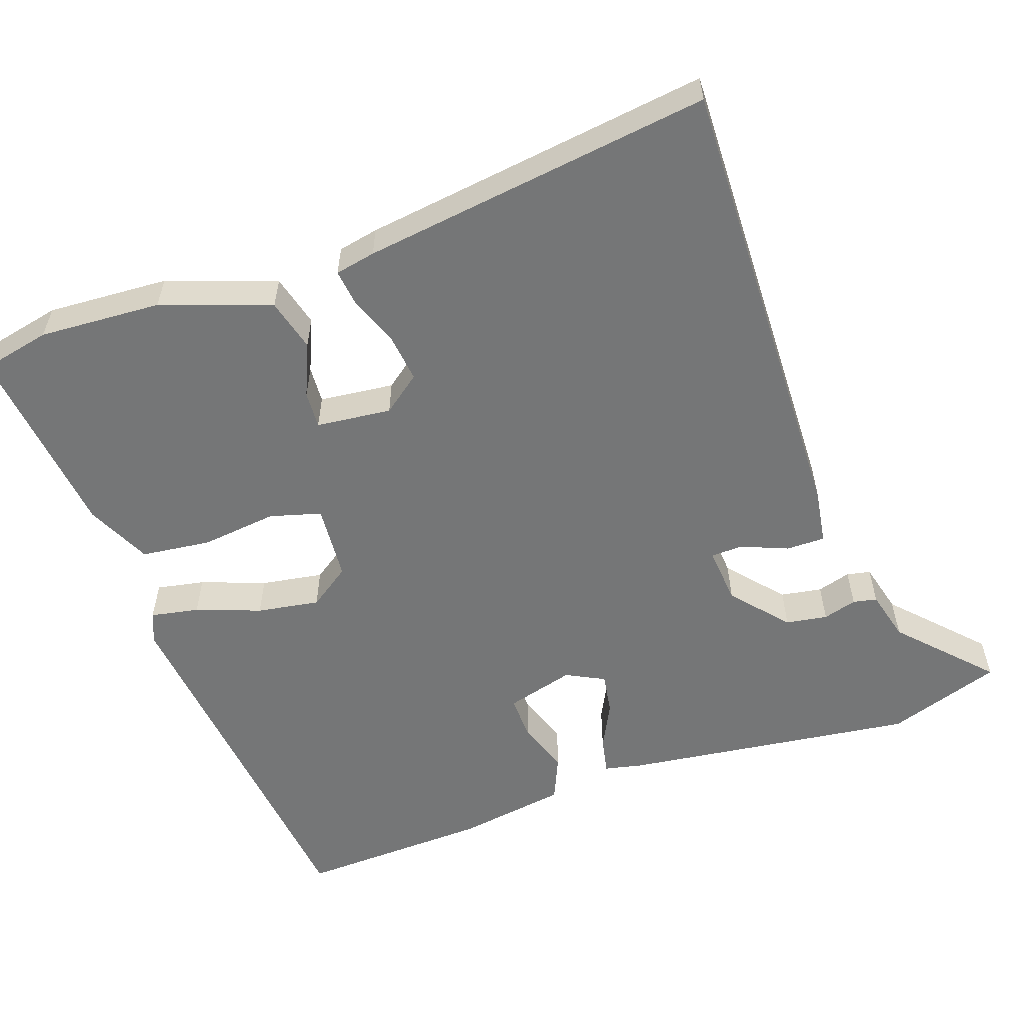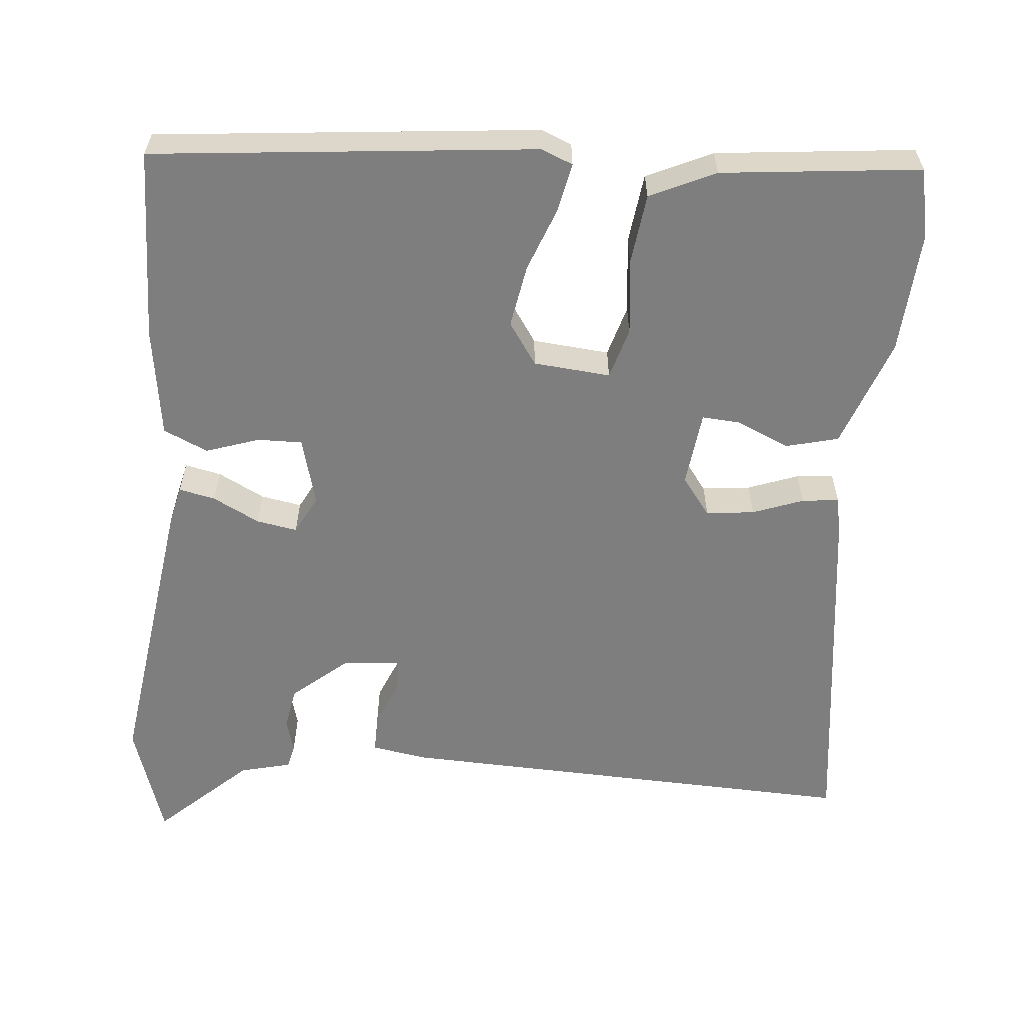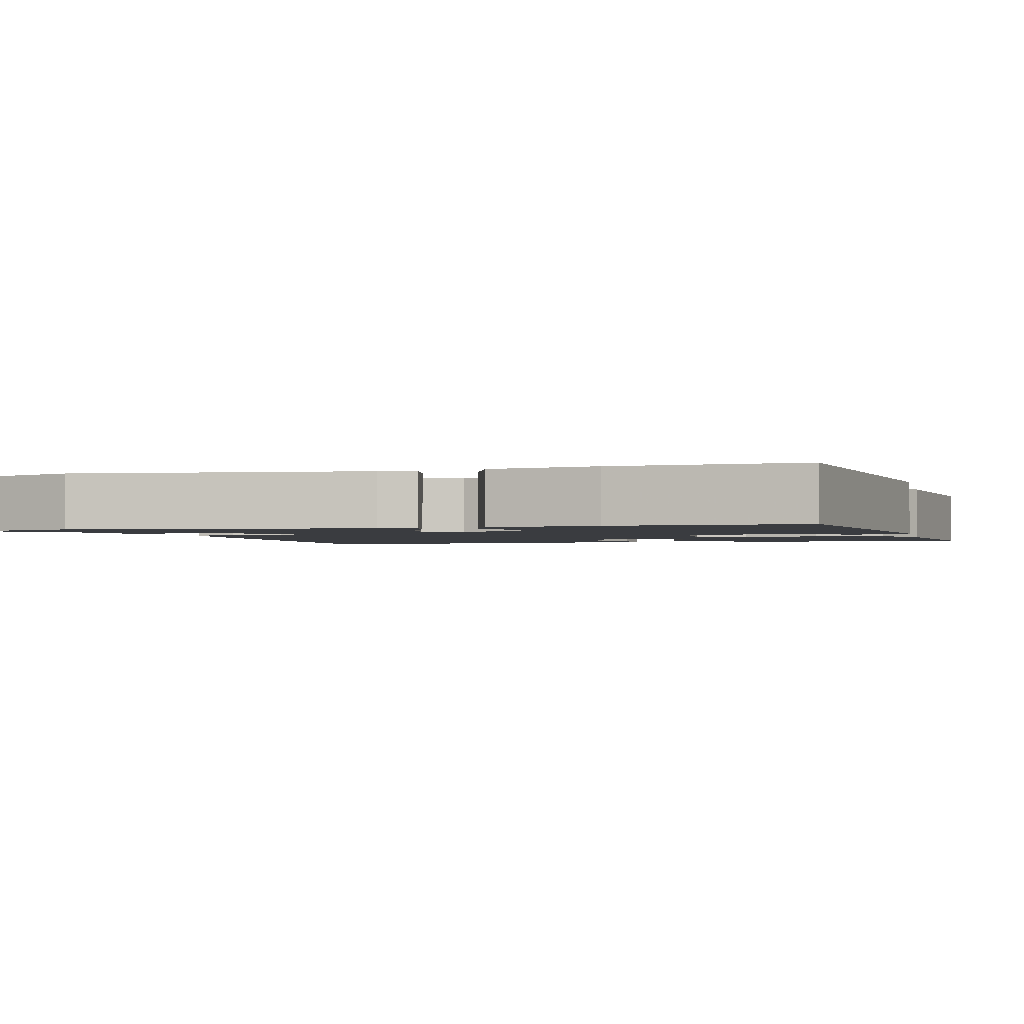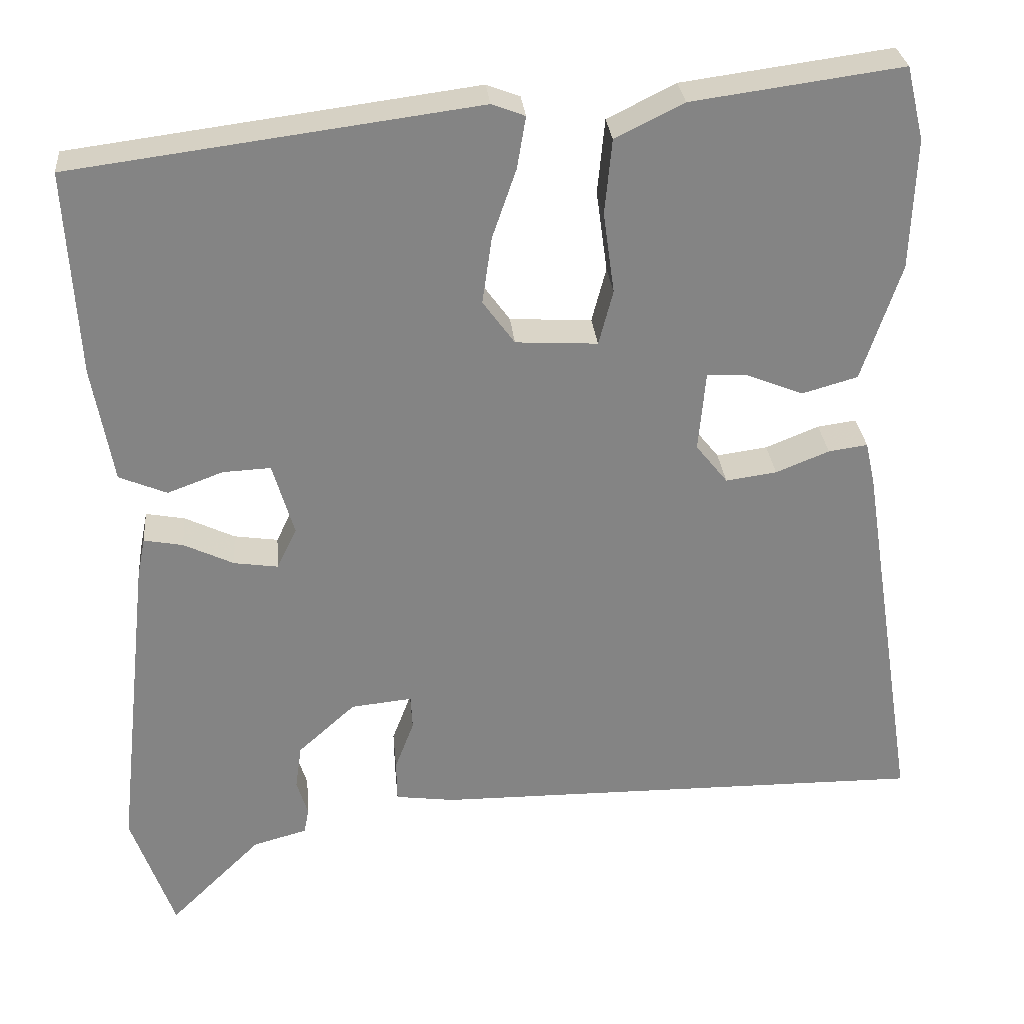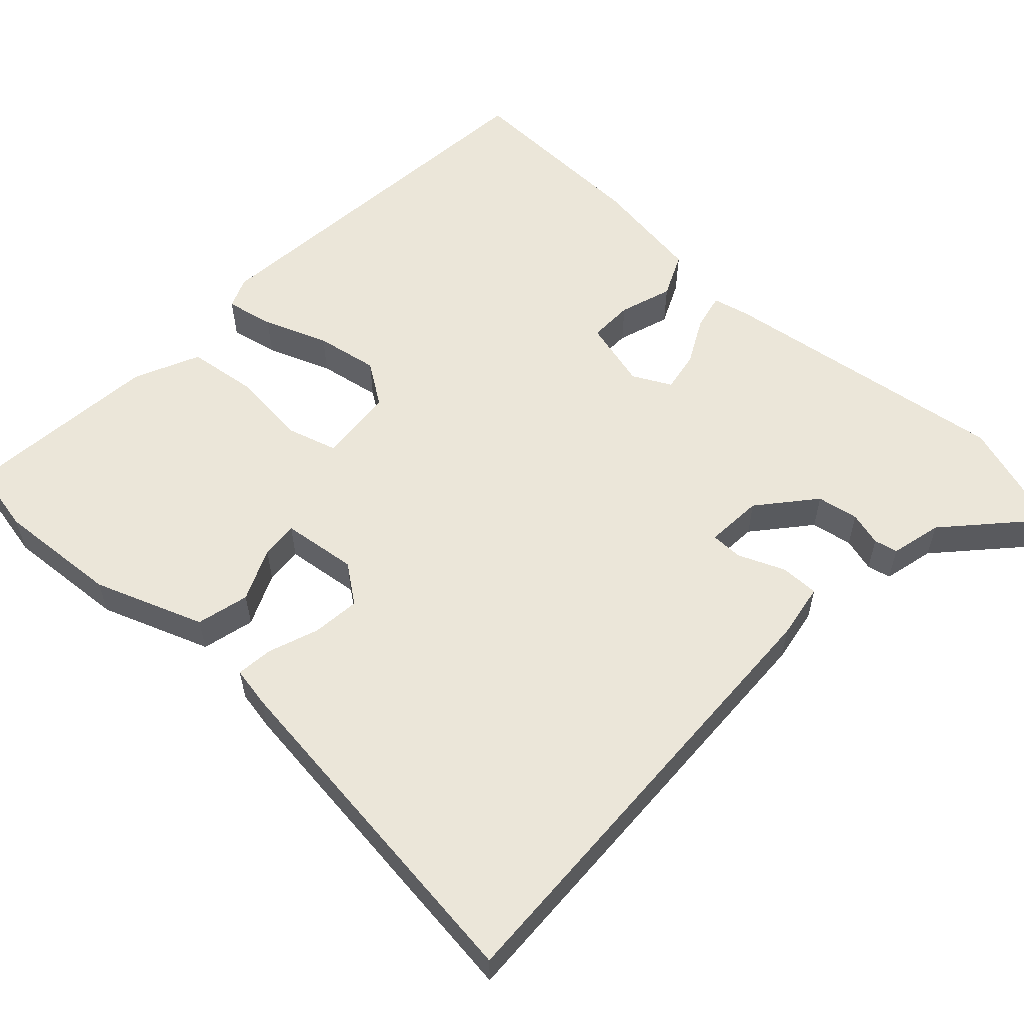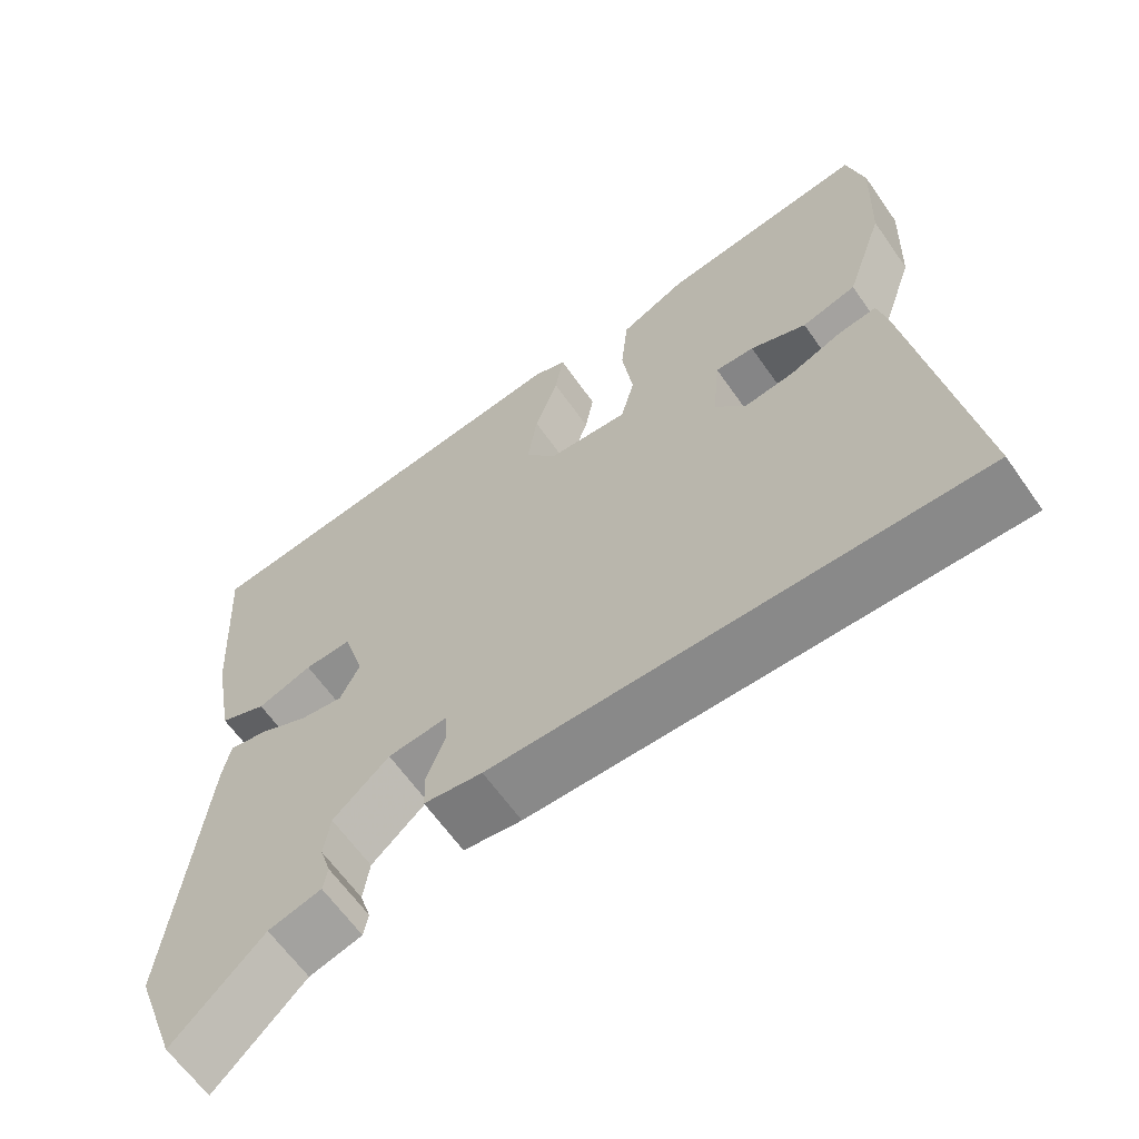
<metadata>
{"format":"obj","ext":"obj","renderer":"f3d","projection":"perspective","resolution":1024,"background":"white","views":[{"elev":-56.7,"azim":108.1,"up":"+Y"},{"elev":-59.4,"azim":-6.8,"up":"+Y"},{"elev":-1.9,"azim":-75.7,"up":"+Y"},{"elev":28.9,"azim":-5.2,"up":"+Z"},{"elev":57.5,"azim":131.0,"up":"+Y"},{"elev":-63.4,"azim":35.0,"up":"+Z"}]}
</metadata>
<code>
v -0.514 0.07 0.444
v -0.005 0.07 0.511
v 0.037 0.07 0.495
v 0.026 0.07 0.43
v -0.004 0.07 0.343
v -0.016 0.07 0.259
v 0.024 0.07 0.204
v 0.127 0.07 0.198
v 0.145 0.07 0.267
v 0.131 0.07 0.369
v 0.14 0.07 0.463
v 0.226 0.07 0.506
v 0.49 0.07 0.542
v 0.512 0.07 0.45
v 0.506 0.07 0.286
v 0.457 0.07 0.138
v 0.387 0.07 0.118
v 0.315 0.07 0.147
v 0.265 0.07 0.149
v 0.256 0.07 0.048
v 0.296 0.07 -0.002
v 0.36 0.07 0.007
v 0.427 0.07 0.034
v 0.476 0.07 0.041
v 0.488 0.07 -0.013
v 0.561 0.07 -0.483
v -0.061 0.07 -0.479
v -0.136 0.07 -0.469
v -0.137 0.07 -0.417
v -0.113 0.07 -0.354
v -0.115 0.07 -0.311
v -0.192 0.07 -0.319
v -0.264 0.07 -0.384
v -0.272 0.07 -0.44
v -0.258 0.07 -0.485
v -0.264 0.07 -0.517
v -0.332 0.07 -0.536
v -0.447 0.07 -0.649
v -0.501 0.07 -0.497
v -0.458 0.07 -0.102
v -0.448 0.07 -0.052
v -0.399 0.07 -0.061
v -0.336 0.07 -0.091
v -0.281 0.07 -0.099
v -0.256 0.07 -0.047
v -0.283 0.07 0.044
v -0.343 0.07 0.041
v -0.413 0.07 0.015
v -0.473 0.07 0.04
v -0.499 0.07 0.187
v -0.514 0 0.444
v -0.005 0 0.511
v 0.037 0 0.495
v 0.026 0 0.43
v -0.004 0 0.343
v -0.016 0 0.259
v 0.024 0 0.204
v 0.127 0 0.198
v 0.145 0 0.267
v 0.131 0 0.369
v 0.14 0 0.463
v 0.226 0 0.506
v 0.49 0 0.542
v 0.512 0 0.45
v 0.506 0 0.286
v 0.457 0 0.138
v 0.387 0 0.118
v 0.315 0 0.147
v 0.265 0 0.149
v 0.256 0 0.048
v 0.296 0 -0.002
v 0.36 0 0.007
v 0.427 0 0.034
v 0.476 0 0.041
v 0.488 0 -0.013
v 0.561 0 -0.483
v -0.061 0 -0.479
v -0.136 0 -0.469
v -0.137 0 -0.417
v -0.113 0 -0.354
v -0.115 0 -0.311
v -0.192 0 -0.319
v -0.264 0 -0.384
v -0.272 0 -0.44
v -0.258 0 -0.485
v -0.264 0 -0.517
v -0.332 0 -0.536
v -0.447 0 -0.649
v -0.501 0 -0.497
v -0.458 0 -0.102
v -0.448 0 -0.052
v -0.399 0 -0.061
v -0.336 0 -0.091
v -0.281 0 -0.099
v -0.256 0 -0.047
v -0.283 0 0.044
v -0.343 0 0.041
v -0.413 0 0.015
v -0.473 0 0.04
v -0.499 0 0.187
f 47 48 49 50
f 46 47 50 1
f 40 41 42 43
f 40 43 44
f 37 38 39 40
f 37 40 44
f 34 35 36 37
f 33 34 37 44
f 32 33 44 45
f 27 28 29 30
f 27 30 31
f 26 27 31
f 25 26 31
f 22 23 24 25
f 21 22 25 31
f 20 21 31 32
f 15 16 17 18
f 15 18 19
f 14 15 19
f 13 14 19
f 12 13 19
f 9 10 11 12
f 8 9 12 19
f 7 8 19 20
f 2 3 4 5
f 46 1 2 5
f 45 46 5 6
f 7 20 32 45
f 6 7 45
f 100 99 98 97
f 51 100 97 96
f 93 92 91 90
f 94 93 90
f 90 89 88 87
f 94 90 87
f 87 86 85 84
f 94 87 84 83
f 95 94 83 82
f 80 79 78 77
f 81 80 77
f 81 77 76
f 81 76 75
f 75 74 73 72
f 81 75 72 71
f 82 81 71 70
f 68 67 66 65
f 69 68 65
f 69 65 64
f 69 64 63
f 69 63 62
f 62 61 60 59
f 69 62 59 58
f 70 69 58 57
f 55 54 53 52
f 55 52 51 96
f 56 55 96 95
f 95 82 70 57
f 95 57 56
f 1 51 52 2
f 2 52 53 3
f 3 53 54 4
f 4 54 55 5
f 5 55 56 6
f 6 56 57 7
f 7 57 58 8
f 8 58 59 9
f 9 59 60 10
f 10 60 61 11
f 11 61 62 12
f 12 62 63 13
f 13 63 64 14
f 14 64 65 15
f 15 65 66 16
f 16 66 67 17
f 17 67 68 18
f 18 68 69 19
f 19 69 70 20
f 20 70 71 21
f 21 71 72 22
f 22 72 73 23
f 23 73 74 24
f 24 74 75 25
f 25 75 76 26
f 26 76 77 27
f 27 77 78 28
f 28 78 79 29
f 29 79 80 30
f 30 80 81 31
f 31 81 82 32
f 32 82 83 33
f 33 83 84 34
f 34 84 85 35
f 35 85 86 36
f 36 86 87 37
f 37 87 88 38
f 38 88 89 39
f 39 89 90 40
f 40 90 91 41
f 41 91 92 42
f 42 92 93 43
f 43 93 94 44
f 44 94 95 45
f 45 95 96 46
f 46 96 97 47
f 47 97 98 48
f 48 98 99 49
f 49 99 100 50
f 50 100 51 1

</code>
